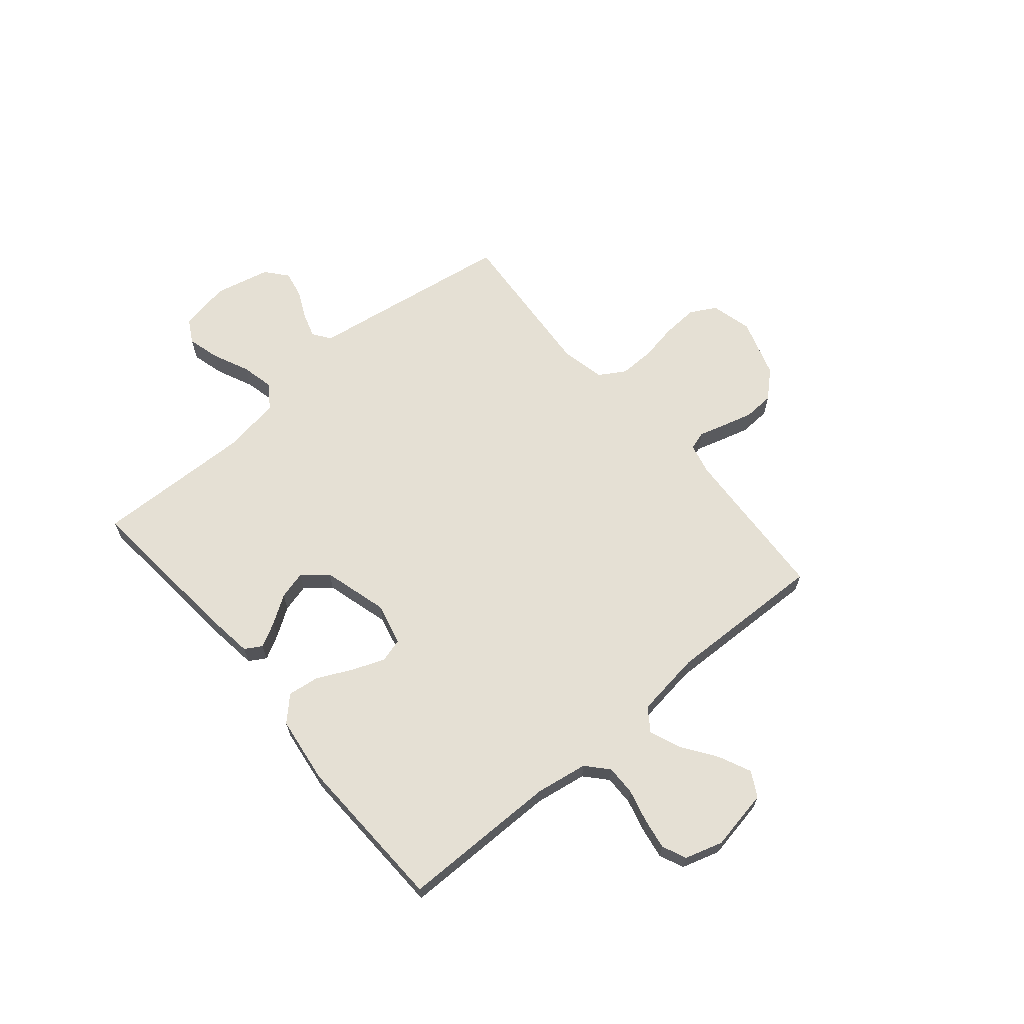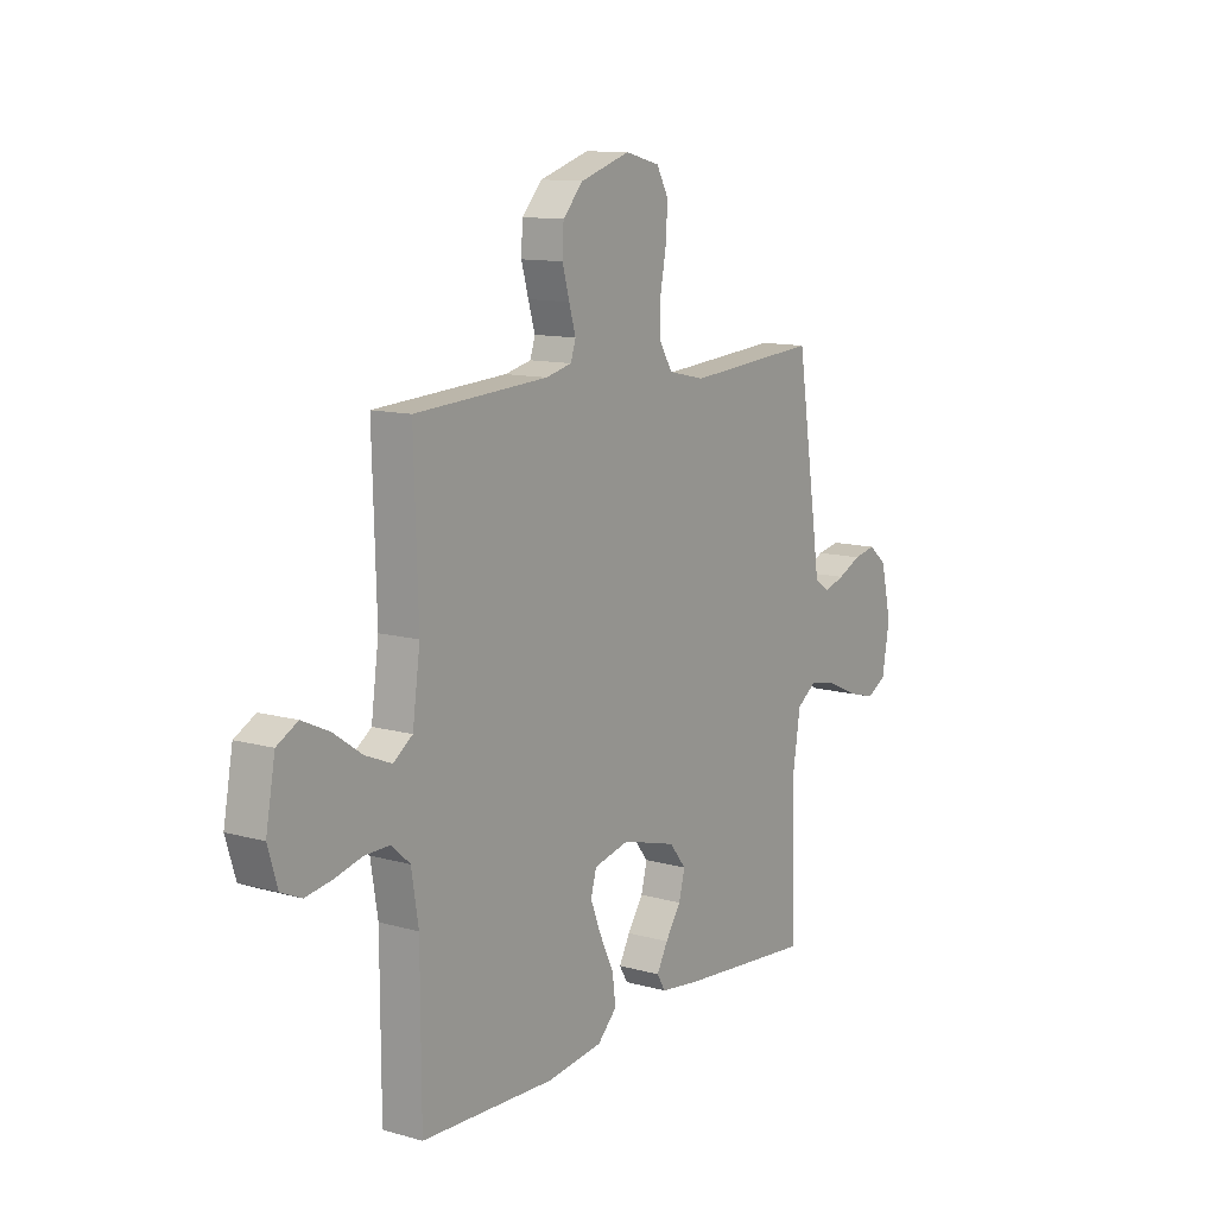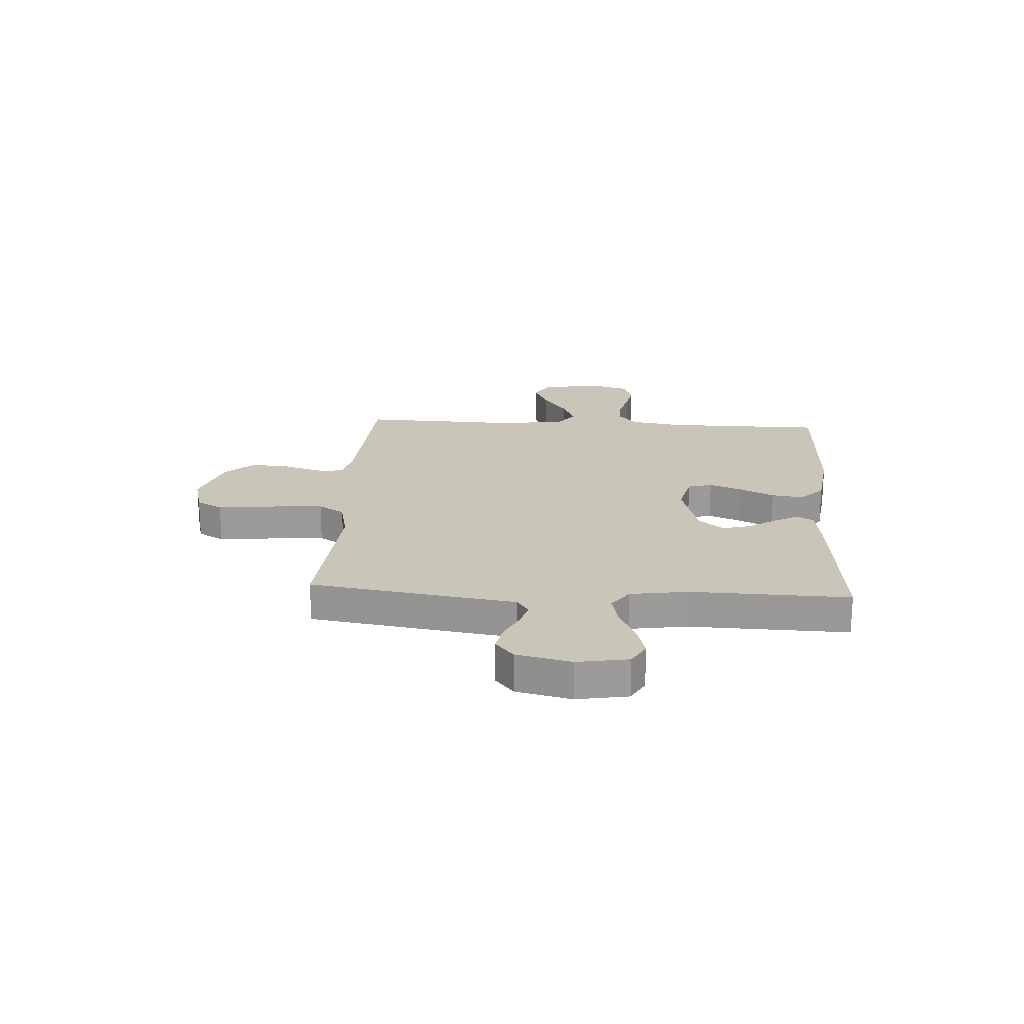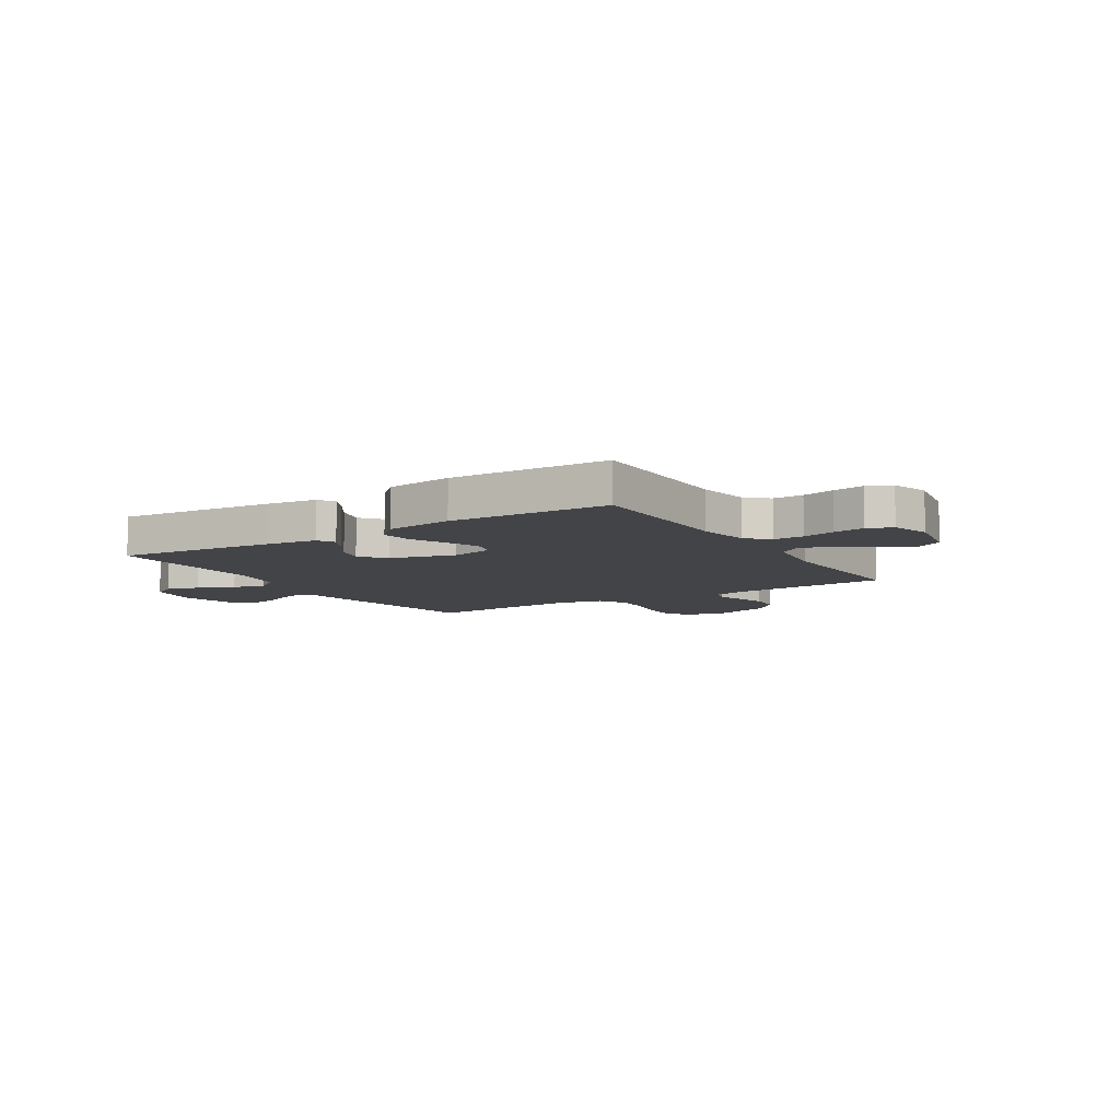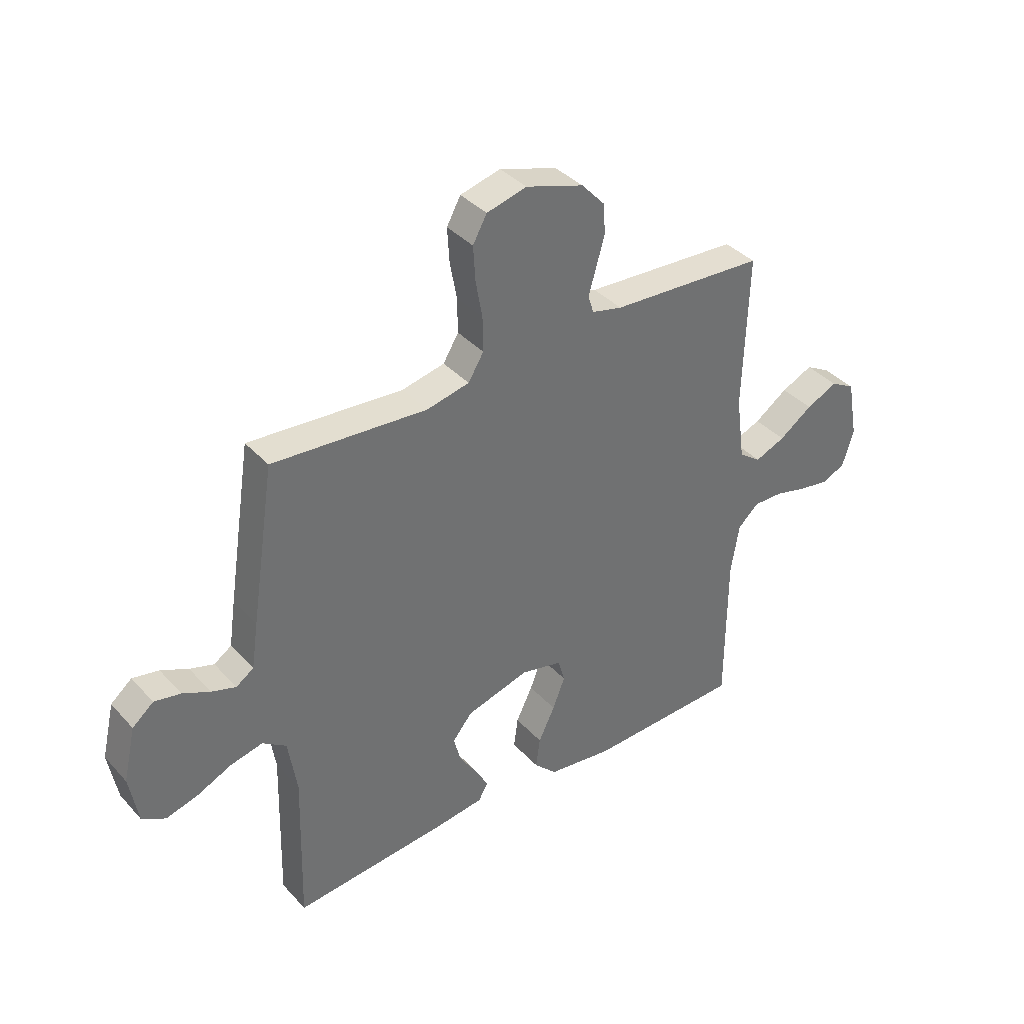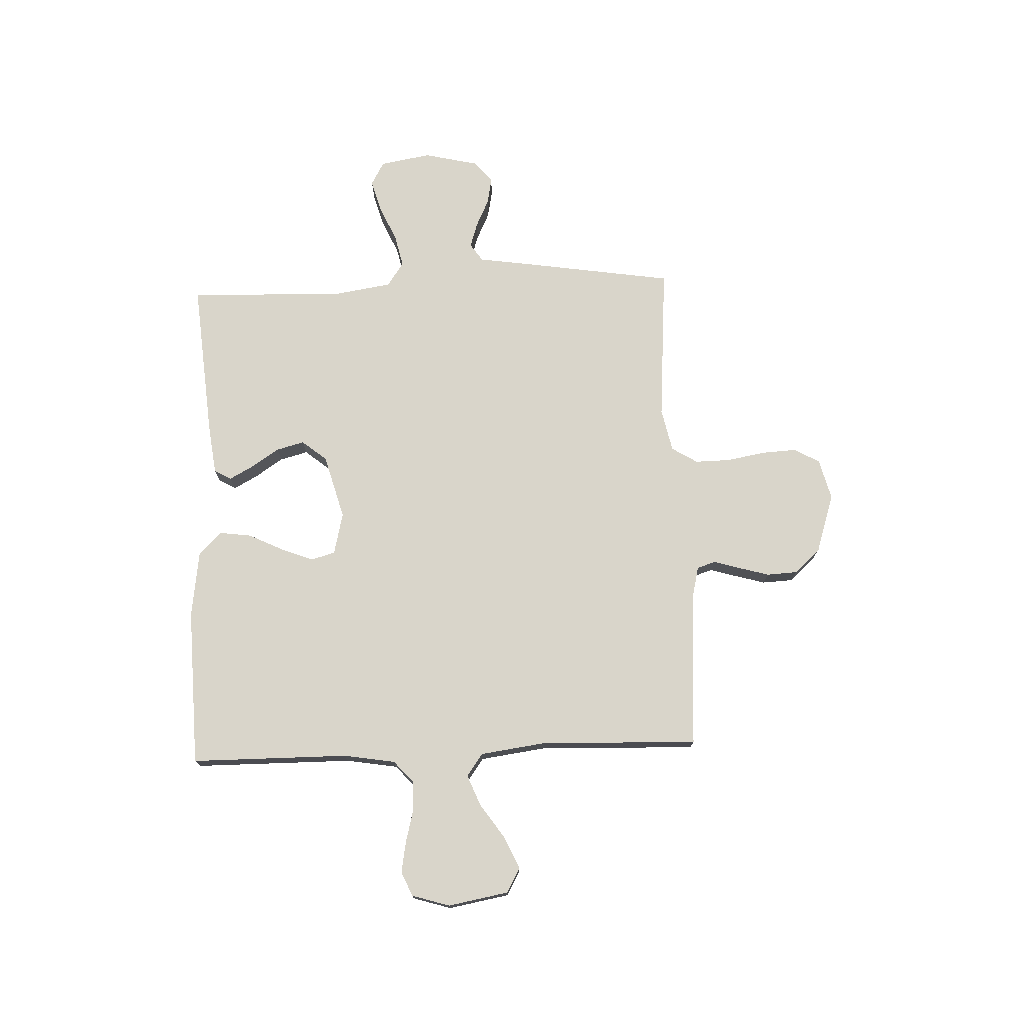
<metadata>
{"format":"obj","ext":"obj","renderer":"f3d","projection":"perspective","resolution":1024,"background":"white","views":[{"elev":65.3,"azim":-130.2,"up":"+Y"},{"elev":11.6,"azim":-55.8,"up":"+Z"},{"elev":20.6,"azim":93.5,"up":"+Y"},{"elev":-8.3,"azim":-148.1,"up":"+Y"},{"elev":37.7,"azim":143.1,"up":"+Z"},{"elev":74.5,"azim":-92.2,"up":"+Y"}]}
</metadata>
<code>
v 0.5 0.07 -0.5
v 0.2 0.07 -0.474
v 0.106 0.07 -0.462
v 0.087 0.07 -0.43
v 0.112 0.07 -0.384
v 0.147 0.07 -0.331
v 0.161 0.07 -0.278
v 0.123 0.07 -0.231
v 0 0.07 -0.197
v -0.08 0.07 -0.216
v -0.093 0.07 -0.262
v -0.069 0.07 -0.323
v -0.037 0.07 -0.389
v -0.029 0.07 -0.449
v -0.073 0.07 -0.493
v -0.2 0.07 -0.51
v -0.5 0.07 -0.5
v -0.501 0.07 -0.2
v -0.517 0.07 -0.102
v -0.558 0.07 -0.065
v -0.615 0.07 -0.066
v -0.677 0.07 -0.082
v -0.736 0.07 -0.092
v -0.782 0.07 -0.072
v -0.804 0.07 0
v -0.783 0.07 0.115
v -0.736 0.07 0.141
v -0.675 0.07 0.113
v -0.61 0.07 0.068
v -0.551 0.07 0.044
v -0.508 0.07 0.075
v -0.491 0.07 0.2
v -0.5 0.07 0.5
v -0.2 0.07 0.518
v -0.141 0.07 0.532
v -0.13 0.07 0.567
v -0.145 0.07 0.618
v -0.161 0.07 0.675
v -0.158 0.07 0.733
v -0.112 0.07 0.783
v 0 0.07 0.819
v 0.078 0.07 0.799
v 0.105 0.07 0.75
v 0.101 0.07 0.683
v 0.088 0.07 0.611
v 0.087 0.07 0.544
v 0.117 0.07 0.495
v 0.2 0.07 0.477
v 0.5 0.07 0.5
v 0.546 0.07 0.2
v 0.559 0.07 0.111
v 0.593 0.07 0.088
v 0.64 0.07 0.103
v 0.693 0.07 0.128
v 0.744 0.07 0.138
v 0.785 0.07 0.104
v 0.809 0.07 0
v 0.792 0.07 -0.097
v 0.747 0.07 -0.122
v 0.685 0.07 -0.105
v 0.617 0.07 -0.074
v 0.555 0.07 -0.06
v 0.509 0.07 -0.092
v 0.492 0.07 -0.2
v 0.5 0 -0.5
v 0.2 0 -0.474
v 0.106 0 -0.462
v 0.087 0 -0.43
v 0.112 0 -0.384
v 0.147 0 -0.331
v 0.161 0 -0.278
v 0.123 0 -0.231
v 0 0 -0.197
v -0.08 0 -0.216
v -0.093 0 -0.262
v -0.069 0 -0.323
v -0.037 0 -0.389
v -0.029 0 -0.449
v -0.073 0 -0.493
v -0.2 0 -0.51
v -0.5 0 -0.5
v -0.501 0 -0.2
v -0.517 0 -0.102
v -0.558 0 -0.065
v -0.615 0 -0.066
v -0.677 0 -0.082
v -0.736 0 -0.092
v -0.782 0 -0.072
v -0.804 0 0
v -0.783 0 0.115
v -0.736 0 0.141
v -0.675 0 0.113
v -0.61 0 0.068
v -0.551 0 0.044
v -0.508 0 0.075
v -0.491 0 0.2
v -0.5 0 0.5
v -0.2 0 0.518
v -0.141 0 0.532
v -0.13 0 0.567
v -0.145 0 0.618
v -0.161 0 0.675
v -0.158 0 0.733
v -0.112 0 0.783
v 0 0 0.819
v 0.078 0 0.799
v 0.105 0 0.75
v 0.101 0 0.683
v 0.088 0 0.611
v 0.087 0 0.544
v 0.117 0 0.495
v 0.2 0 0.477
v 0.5 0 0.5
v 0.546 0 0.2
v 0.559 0 0.111
v 0.593 0 0.088
v 0.64 0 0.103
v 0.693 0 0.128
v 0.744 0 0.138
v 0.785 0 0.104
v 0.809 0 0
v 0.792 0 -0.097
v 0.747 0 -0.122
v 0.685 0 -0.105
v 0.617 0 -0.074
v 0.555 0 -0.06
v 0.509 0 -0.092
v 0.492 0 -0.2
f 59 60 61
f 58 59 61
f 57 58 61
f 56 57 61
f 55 56 61
f 54 55 61
f 53 54 61
f 52 53 61 62
f 51 52 62 63
f 50 51 63
f 49 50 63
f 48 49 63
f 43 44 45
f 42 43 45
f 41 42 45
f 40 41 45
f 39 40 45
f 38 39 45
f 37 38 45
f 36 37 45
f 35 36 45 46
f 34 35 46 47
f 48 63 64
f 47 48 64
f 34 47 64
f 33 34 64
f 32 33 64
f 27 28 29
f 26 27 29
f 25 26 29
f 24 25 29
f 23 24 29
f 22 23 29
f 21 22 29
f 20 21 29 30
f 16 17 18
f 15 16 18
f 14 15 18
f 13 14 18
f 12 13 18
f 11 12 18 19
f 20 30 31
f 19 20 31
f 11 19 31
f 10 11 31
f 4 5 6
f 3 4 6
f 2 3 6
f 1 2 6
f 64 1 6
f 64 6 7
f 9 10 31 32
f 8 9 32 64
f 7 8 64
f 125 124 123
f 125 123 122
f 125 122 121
f 125 121 120
f 125 120 119
f 125 119 118
f 125 118 117
f 126 125 117 116
f 127 126 116 115
f 127 115 114
f 127 114 113
f 127 113 112
f 109 108 107
f 109 107 106
f 109 106 105
f 109 105 104
f 109 104 103
f 109 103 102
f 109 102 101
f 109 101 100
f 110 109 100 99
f 111 110 99 98
f 128 127 112
f 128 112 111
f 128 111 98
f 128 98 97
f 128 97 96
f 93 92 91
f 93 91 90
f 93 90 89
f 93 89 88
f 93 88 87
f 93 87 86
f 93 86 85
f 94 93 85 84
f 82 81 80
f 82 80 79
f 82 79 78
f 82 78 77
f 82 77 76
f 83 82 76 75
f 95 94 84
f 95 84 83
f 95 83 75
f 95 75 74
f 70 69 68
f 70 68 67
f 70 67 66
f 70 66 65
f 70 65 128
f 71 70 128
f 96 95 74 73
f 128 96 73 72
f 128 72 71
f 1 65 66 2
f 2 66 67 3
f 3 67 68 4
f 4 68 69 5
f 5 69 70 6
f 6 70 71 7
f 7 71 72 8
f 8 72 73 9
f 9 73 74 10
f 10 74 75 11
f 11 75 76 12
f 12 76 77 13
f 13 77 78 14
f 14 78 79 15
f 15 79 80 16
f 16 80 81 17
f 17 81 82 18
f 18 82 83 19
f 19 83 84 20
f 20 84 85 21
f 21 85 86 22
f 22 86 87 23
f 23 87 88 24
f 24 88 89 25
f 25 89 90 26
f 26 90 91 27
f 27 91 92 28
f 28 92 93 29
f 29 93 94 30
f 30 94 95 31
f 31 95 96 32
f 32 96 97 33
f 33 97 98 34
f 34 98 99 35
f 35 99 100 36
f 36 100 101 37
f 37 101 102 38
f 38 102 103 39
f 39 103 104 40
f 40 104 105 41
f 41 105 106 42
f 42 106 107 43
f 43 107 108 44
f 44 108 109 45
f 45 109 110 46
f 46 110 111 47
f 47 111 112 48
f 48 112 113 49
f 49 113 114 50
f 50 114 115 51
f 51 115 116 52
f 52 116 117 53
f 53 117 118 54
f 54 118 119 55
f 55 119 120 56
f 56 120 121 57
f 57 121 122 58
f 58 122 123 59
f 59 123 124 60
f 60 124 125 61
f 61 125 126 62
f 62 126 127 63
f 63 127 128 64
f 64 128 65 1

</code>
